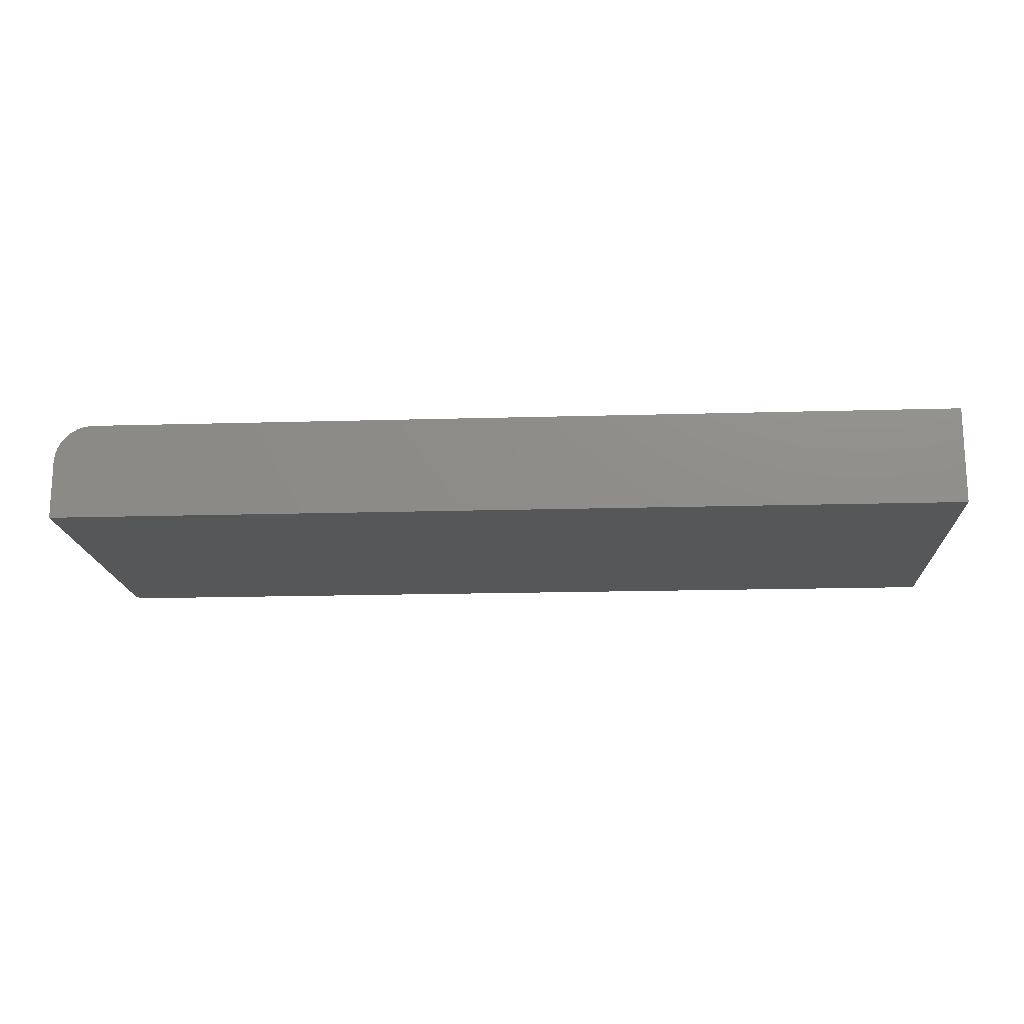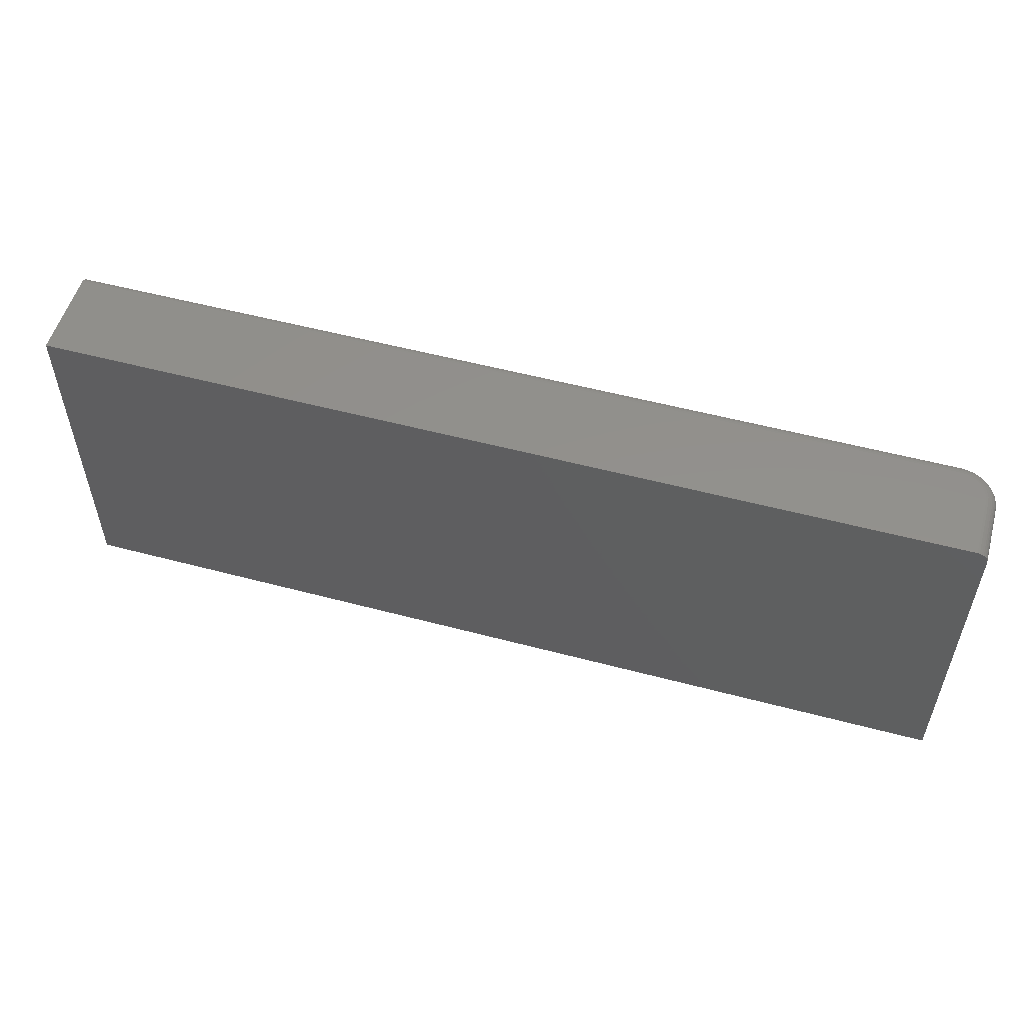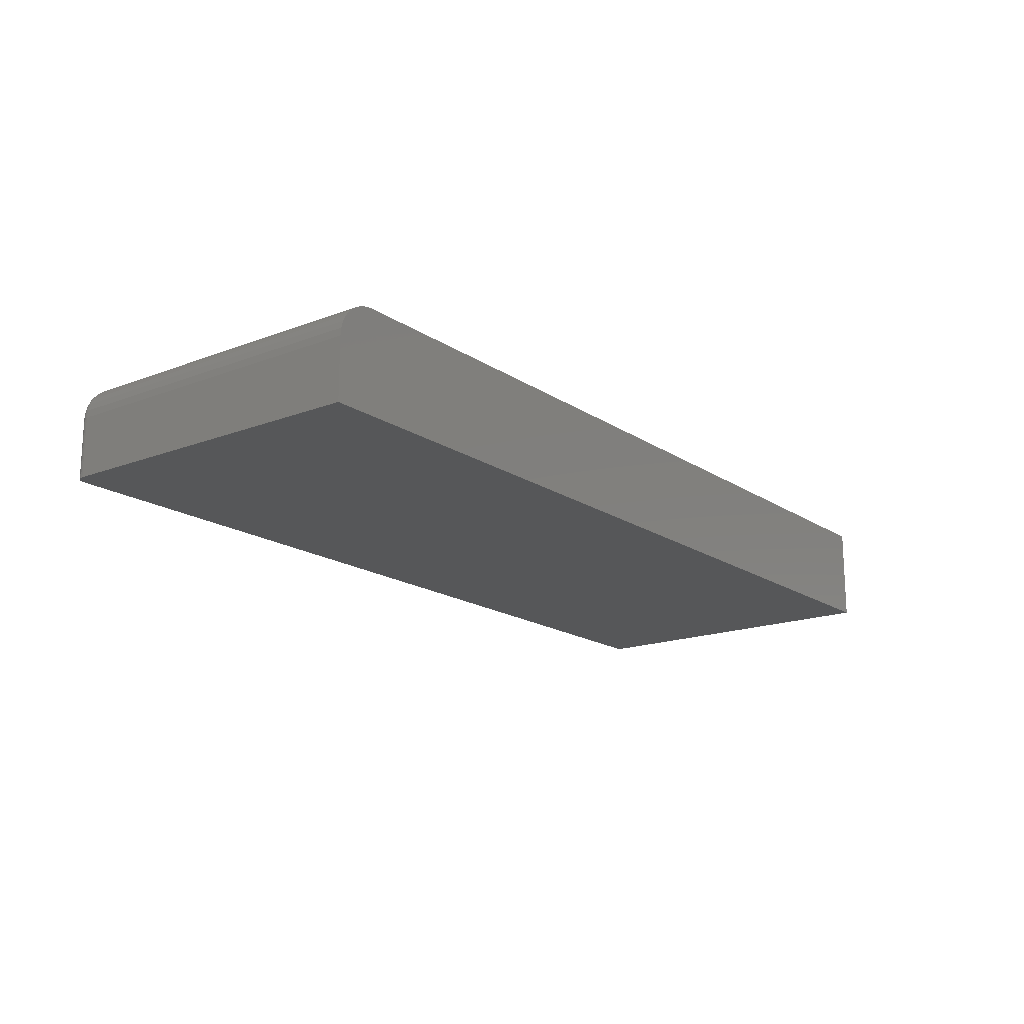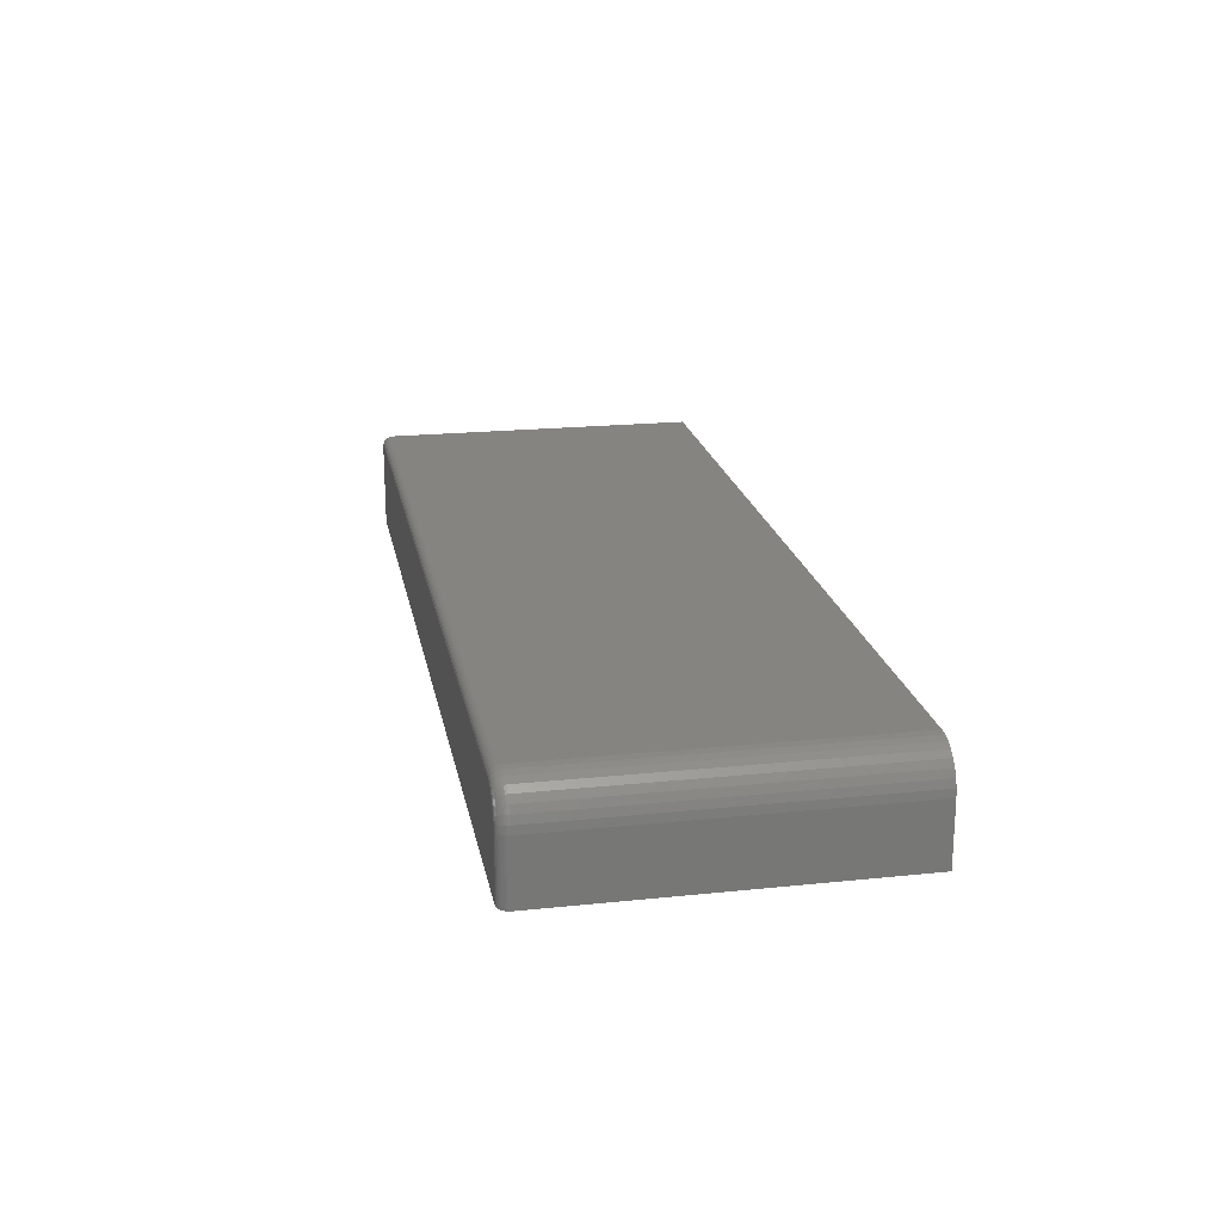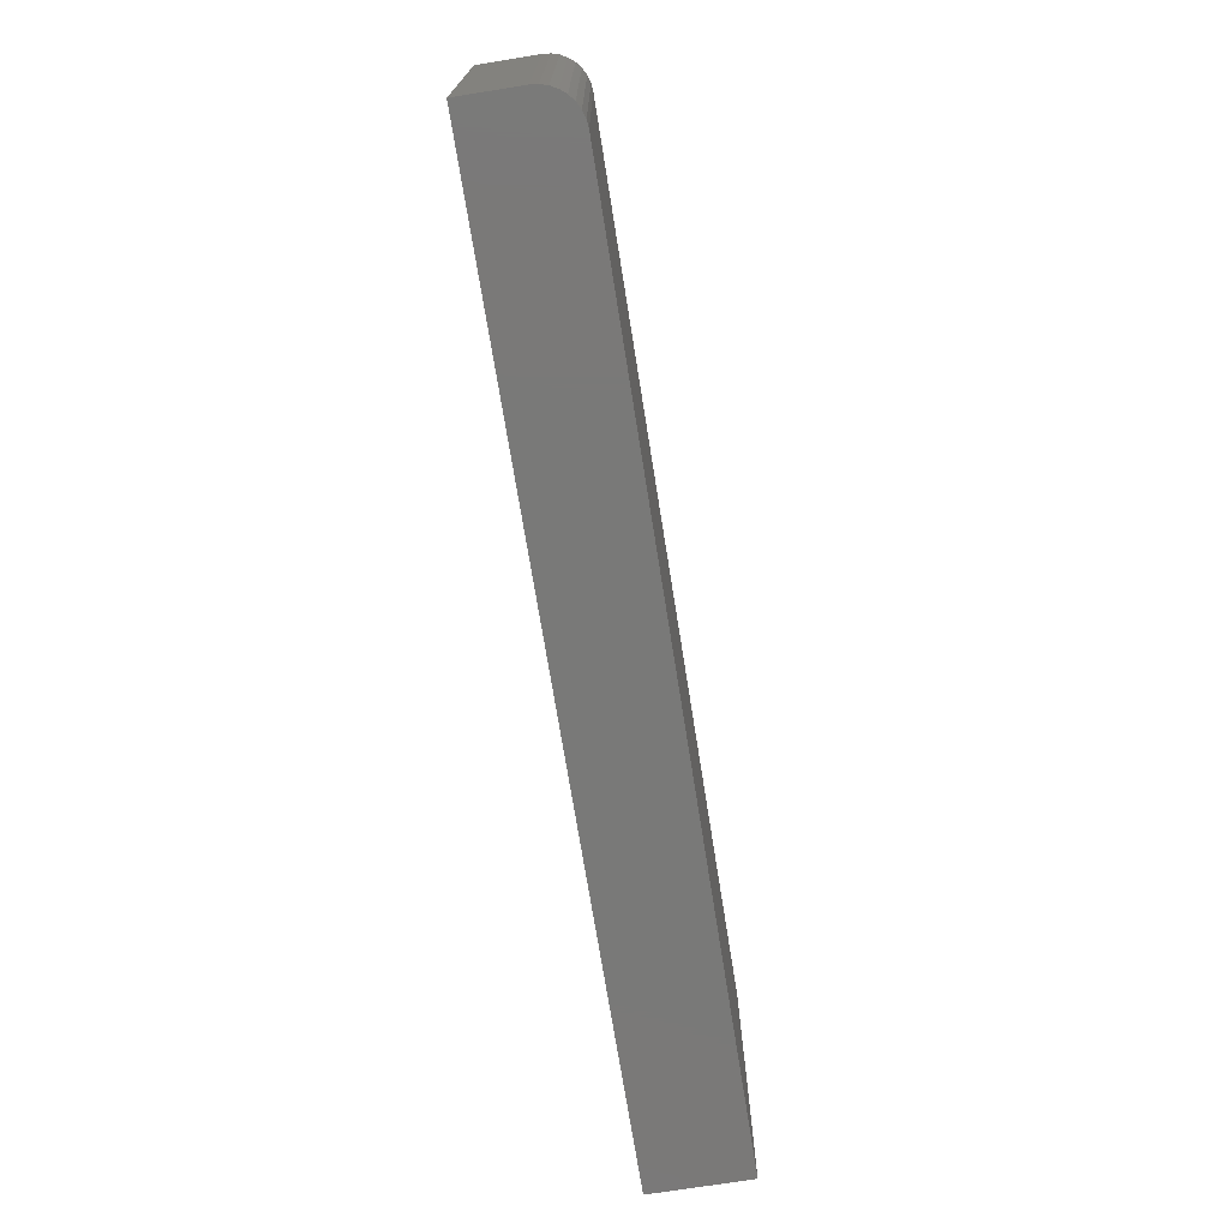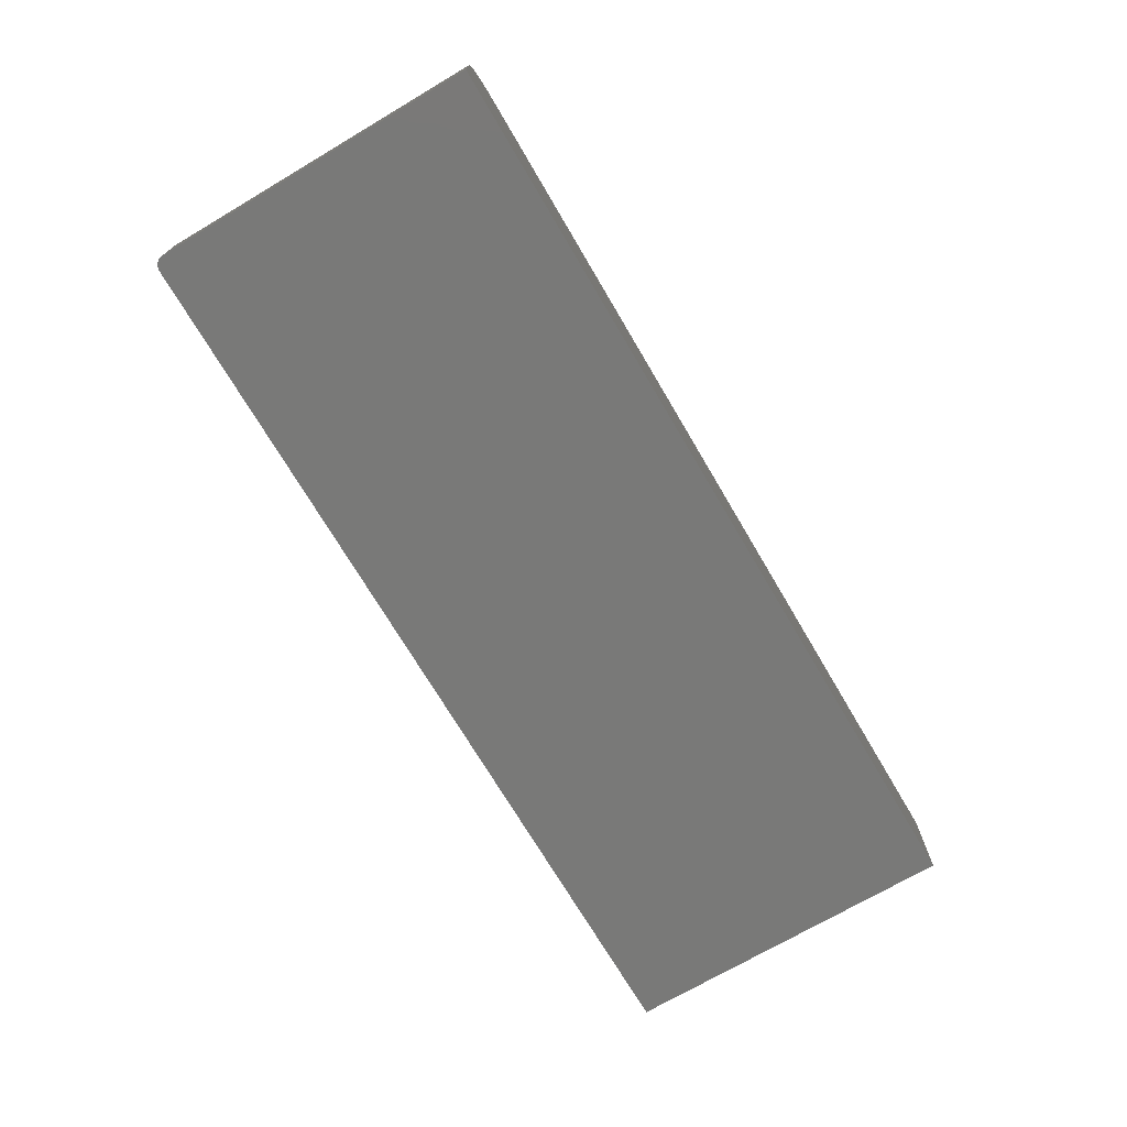
<metadata>
{"format":"stl","ext":"stl","renderer":"f3d","projection":"perspective","resolution":1024,"background":"white","views":[{"elev":-16.8,"azim":3.4,"up":"+Z"},{"elev":53.9,"azim":-164.2,"up":"+Y"},{"elev":-17.2,"azim":-52.6,"up":"+Z"},{"elev":20.4,"azim":-100.7,"up":"+Z"},{"elev":-72.1,"azim":-80.9,"up":"+Y"},{"elev":-71.7,"azim":-59.5,"up":"+Z"}]}
</metadata>
<code>
# stl→obj: 112 verts, 220 faces
v -0.5703 0.1817 0.08594
v -0.5703 -0.2891 0.08594
v -0.5693 0.1817 0.09661
v -0.5693 -0.2891 0.09661
v -0.5661 0.1817 0.1069
v -0.5661 -0.2891 0.1069
v -0.5611 0.1817 0.1163
v -0.5611 -0.2891 0.1163
v -0.5543 0.1817 0.1246
v -0.5543 -0.2891 0.1246
v -0.546 0.1817 0.1314
v -0.546 -0.2891 0.1314
v -0.5366 0.1817 0.1365
v -0.5366 -0.2891 0.1365
v -0.5263 0.1817 0.1396
v -0.5263 -0.2891 0.1396
v -0.5156 0.1817 0.1406
v -0.5156 -0.2891 0.1406
v 0.75 -0.2891 0.1406
v 0.75 0.1817 0.1406
v -0.5703 0.1817 0
v -0.5703 -0.2891 0
v -0.5547 0.1974 0.08594
v -0.5539 0.1974 0.09356
v -0.5517 0.1974 0.1009
v -0.5547 0.1974 0
v -0.5481 0.1974 0.1076
v -0.5432 0.1974 0.1136
v -0.5373 0.1974 0.1184
v -0.5306 0.1974 0.122
v -0.5232 0.1974 0.1242
v -0.5156 0.1974 0.125
v 0.75 0.1974 0.125
v 0.75 0.1974 0
v -0.5607 0.1962 0
v -0.5577 0.1971 0
v 0.75 -0.2891 0
v -0.57 0.1848 0
v -0.5691 0.1877 0
v -0.5677 0.1904 0
v -0.5657 0.1928 0
v -0.5634 0.1947 0
v 0.75 0.1971 0.128
v 0.75 0.1962 0.131
v 0.75 0.1947 0.1337
v 0.75 0.1928 0.136
v 0.75 0.1904 0.138
v 0.75 0.1877 0.1394
v 0.75 0.1848 0.1403
v -0.57 0.1848 0.08594
v -0.5691 0.1877 0.08594
v -0.5677 0.1904 0.08594
v -0.5657 0.1928 0.08594
v -0.5634 0.1947 0.08594
v -0.5607 0.1962 0.08594
v -0.5577 0.1971 0.08594
v -0.5156 0.1971 0.128
v -0.5156 0.1962 0.131
v -0.5156 0.1947 0.1337
v -0.5156 0.1928 0.136
v -0.5156 0.1904 0.138
v -0.5156 0.1877 0.1394
v -0.5156 0.1848 0.1403
v -0.5238 0.1971 0.1272
v -0.5244 0.1962 0.1301
v -0.5249 0.1947 0.1328
v -0.5254 0.1928 0.1351
v -0.5258 0.1904 0.137
v -0.5261 0.1877 0.1384
v -0.5262 0.1848 0.1393
v -0.5569 0.1971 0.09415
v -0.5598 0.1962 0.09472
v -0.5625 0.1947 0.09525
v -0.5648 0.1928 0.09571
v -0.5667 0.1904 0.09609
v -0.5681 0.1877 0.09637
v -0.569 0.1848 0.09655
v -0.5545 0.1971 0.1021
v -0.5572 0.1962 0.1032
v -0.5597 0.1947 0.1042
v -0.5619 0.1928 0.1051
v -0.5637 0.1904 0.1059
v -0.5651 0.1877 0.1064
v -0.5659 0.1848 0.1068
v -0.5506 0.1971 0.1093
v -0.5531 0.1962 0.111
v -0.5553 0.1947 0.1125
v -0.5573 0.1928 0.1138
v -0.5589 0.1904 0.1149
v -0.5601 0.1877 0.1157
v -0.5608 0.1848 0.1162
v -0.5454 0.1971 0.1157
v -0.5475 0.1962 0.1178
v -0.5494 0.1947 0.1197
v -0.5511 0.1928 0.1214
v -0.5524 0.1904 0.1227
v -0.5535 0.1877 0.1238
v -0.5541 0.1848 0.1244
v -0.539 0.1971 0.121
v -0.5406 0.1962 0.1234
v -0.5421 0.1947 0.1256
v -0.5435 0.1928 0.1276
v -0.5445 0.1904 0.1292
v -0.5453 0.1877 0.1304
v -0.5458 0.1848 0.1312
v -0.5317 0.1971 0.1248
v -0.5329 0.1962 0.1276
v -0.5339 0.1947 0.13
v -0.5348 0.1928 0.1322
v -0.5355 0.1904 0.134
v -0.5361 0.1877 0.1354
v -0.5364 0.1848 0.1362
f 1 2 3
f 3 2 4
f 3 4 5
f 5 4 6
f 5 6 7
f 7 6 8
f 7 8 9
f 9 8 10
f 9 10 11
f 11 10 12
f 11 12 13
f 13 12 14
f 13 14 15
f 15 14 16
f 15 16 17
f 17 16 18
f 18 19 17
f 17 19 20
f 1 21 2
f 2 21 22
f 23 24 25
f 26 23 25
f 26 25 27
f 26 27 28
f 26 28 29
f 26 29 30
f 26 30 31
f 26 31 32
f 26 32 33
f 26 33 34
f 35 36 26
f 34 37 22
f 34 22 21
f 34 21 38
f 34 38 39
f 34 39 40
f 34 40 41
f 34 41 42
f 34 42 35
f 34 35 26
f 33 43 44
f 34 33 44
f 34 44 45
f 34 45 46
f 34 46 47
f 34 47 48
f 34 48 49
f 34 49 20
f 34 20 19
f 34 19 37
f 21 1 38
f 38 1 50
f 38 50 39
f 39 50 51
f 39 51 40
f 40 51 52
f 40 52 41
f 41 52 53
f 41 53 42
f 42 53 54
f 42 54 35
f 35 54 55
f 35 55 36
f 36 55 56
f 36 56 26
f 26 56 23
f 33 32 43
f 43 32 57
f 43 57 44
f 44 57 58
f 44 58 45
f 45 58 59
f 45 59 46
f 46 59 60
f 46 60 47
f 47 60 61
f 47 61 48
f 48 61 62
f 48 62 49
f 49 62 63
f 49 63 20
f 20 63 17
f 32 31 57
f 57 31 64
f 57 64 58
f 58 64 65
f 58 65 59
f 59 65 66
f 59 66 60
f 60 66 67
f 60 67 61
f 61 67 68
f 61 68 62
f 62 68 69
f 62 69 63
f 63 69 70
f 63 70 17
f 17 70 15
f 24 23 71
f 71 23 56
f 71 56 72
f 72 56 55
f 72 55 73
f 73 55 54
f 73 54 74
f 74 54 53
f 74 53 75
f 75 53 52
f 75 52 76
f 76 52 51
f 76 51 77
f 77 51 50
f 77 50 3
f 3 50 1
f 25 24 78
f 78 24 71
f 78 71 79
f 79 71 72
f 79 72 80
f 80 72 73
f 80 73 81
f 81 73 74
f 81 74 82
f 82 74 75
f 82 75 83
f 83 75 76
f 83 76 84
f 84 76 77
f 84 77 5
f 5 77 3
f 27 25 85
f 85 25 78
f 85 78 86
f 86 78 79
f 86 79 87
f 87 79 80
f 87 80 88
f 88 80 81
f 88 81 89
f 89 81 82
f 89 82 90
f 90 82 83
f 90 83 91
f 91 83 84
f 91 84 7
f 7 84 5
f 28 27 92
f 92 27 85
f 92 85 93
f 93 85 86
f 93 86 94
f 94 86 87
f 94 87 95
f 95 87 88
f 95 88 96
f 96 88 89
f 96 89 97
f 97 89 90
f 97 90 98
f 98 90 91
f 98 91 9
f 9 91 7
f 29 28 99
f 99 28 92
f 99 92 100
f 100 92 93
f 100 93 101
f 101 93 94
f 101 94 102
f 102 94 95
f 102 95 103
f 103 95 96
f 103 96 104
f 104 96 97
f 104 97 105
f 105 97 98
f 105 98 11
f 11 98 9
f 30 29 106
f 106 29 99
f 106 99 107
f 107 99 100
f 107 100 108
f 108 100 101
f 108 101 109
f 109 101 102
f 109 102 110
f 110 102 103
f 110 103 111
f 111 103 104
f 111 104 112
f 112 104 105
f 112 105 13
f 13 105 11
f 31 30 64
f 64 30 106
f 64 106 65
f 65 106 107
f 65 107 66
f 66 107 108
f 66 108 67
f 67 108 109
f 67 109 68
f 68 109 110
f 68 110 69
f 69 110 111
f 69 111 70
f 70 111 112
f 70 112 15
f 15 112 13
f 18 16 14
f 18 14 12
f 18 12 10
f 18 10 8
f 18 8 6
f 18 6 4
f 18 4 2
f 18 2 22
f 18 22 37
f 18 37 19

</code>
